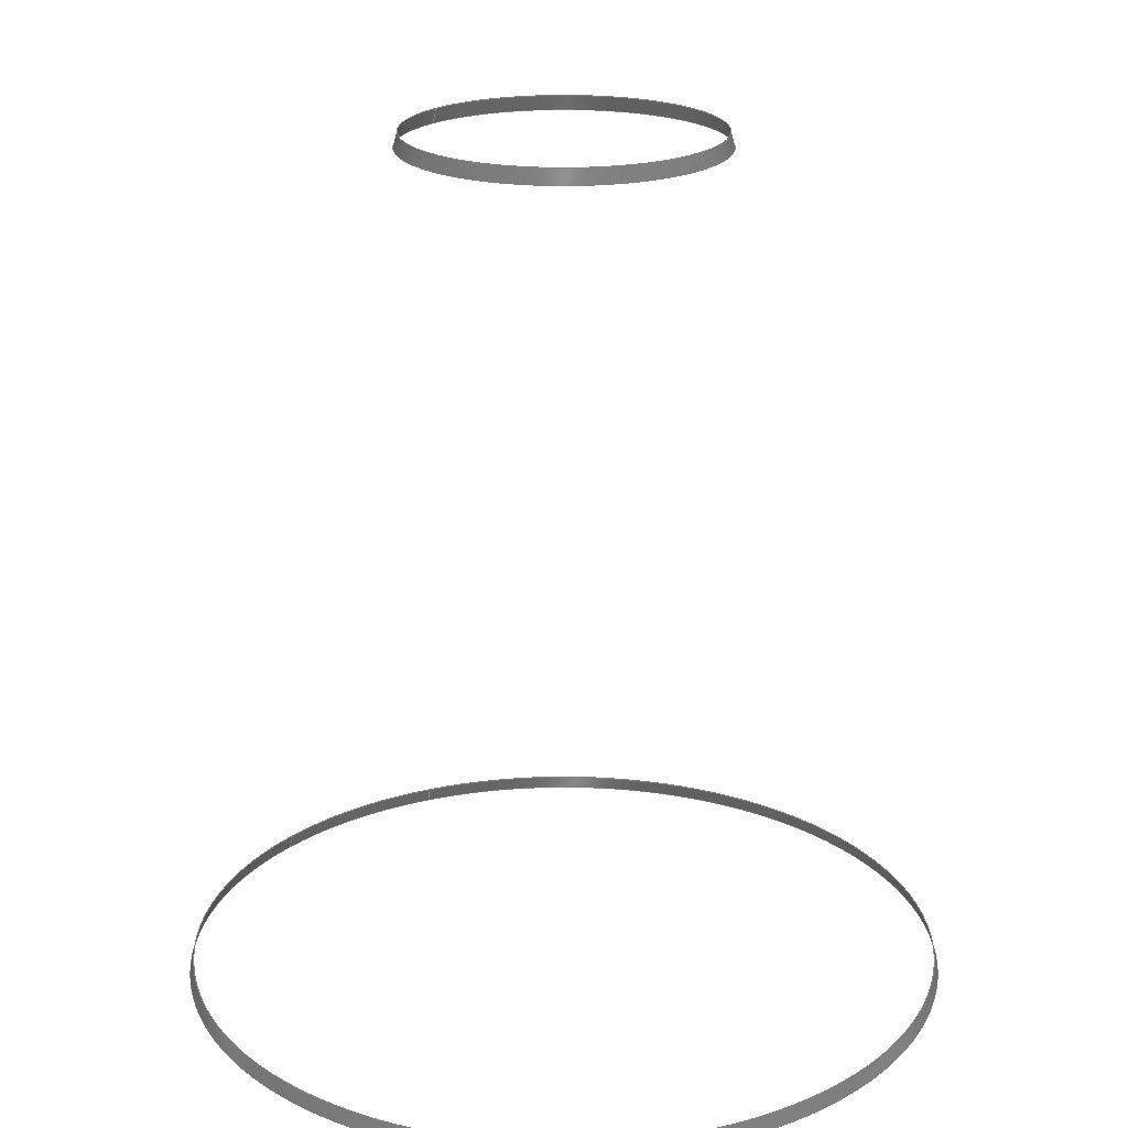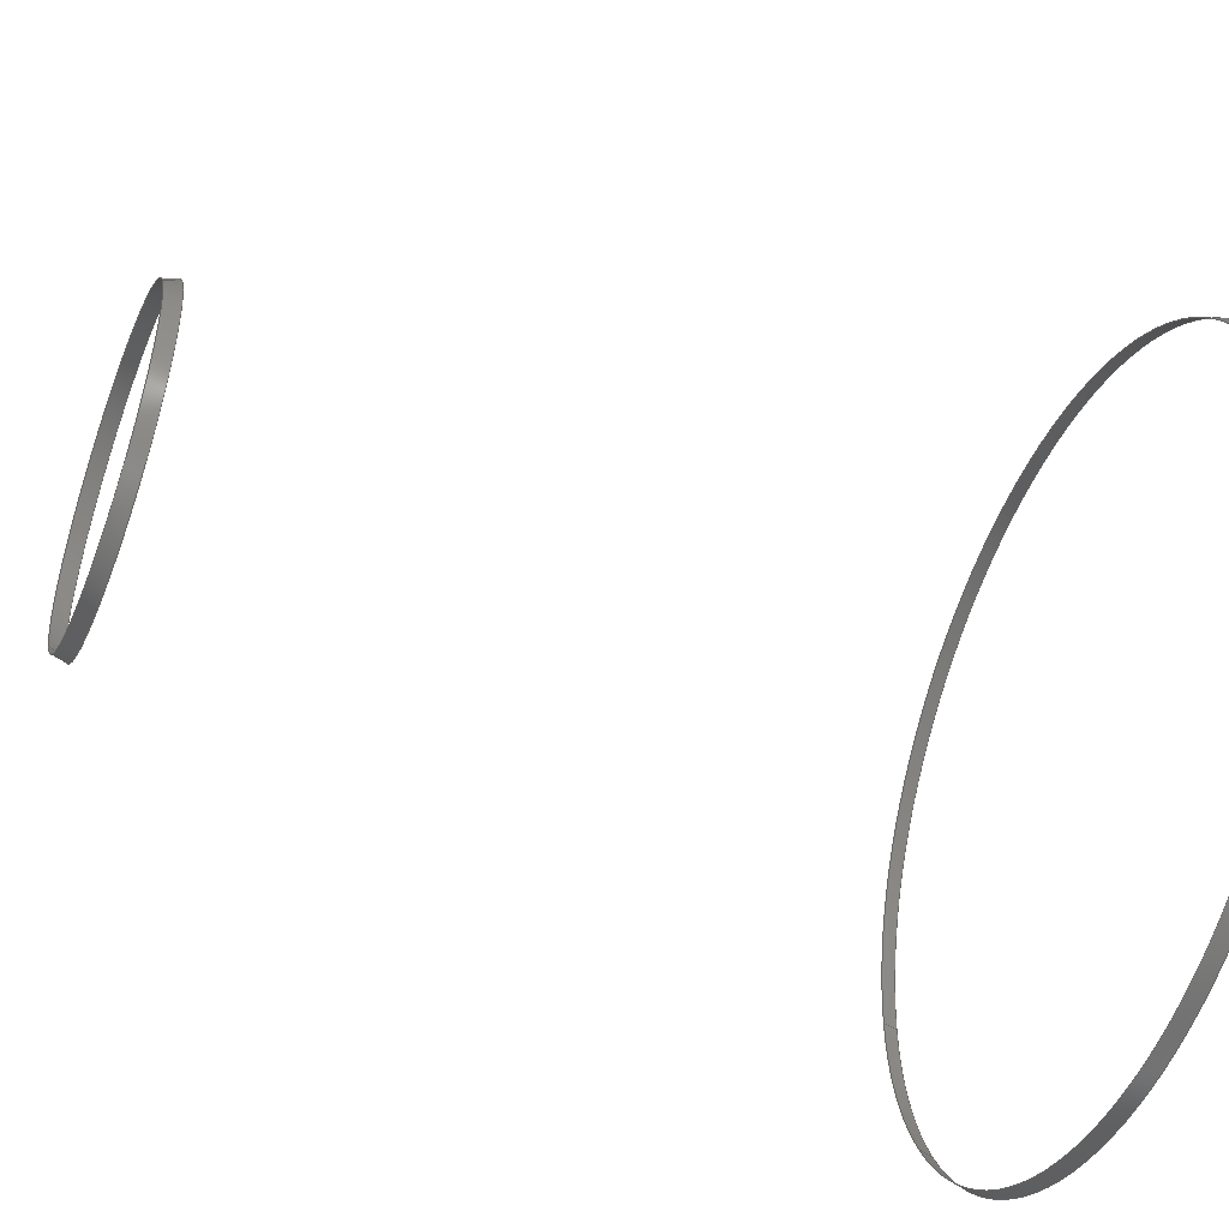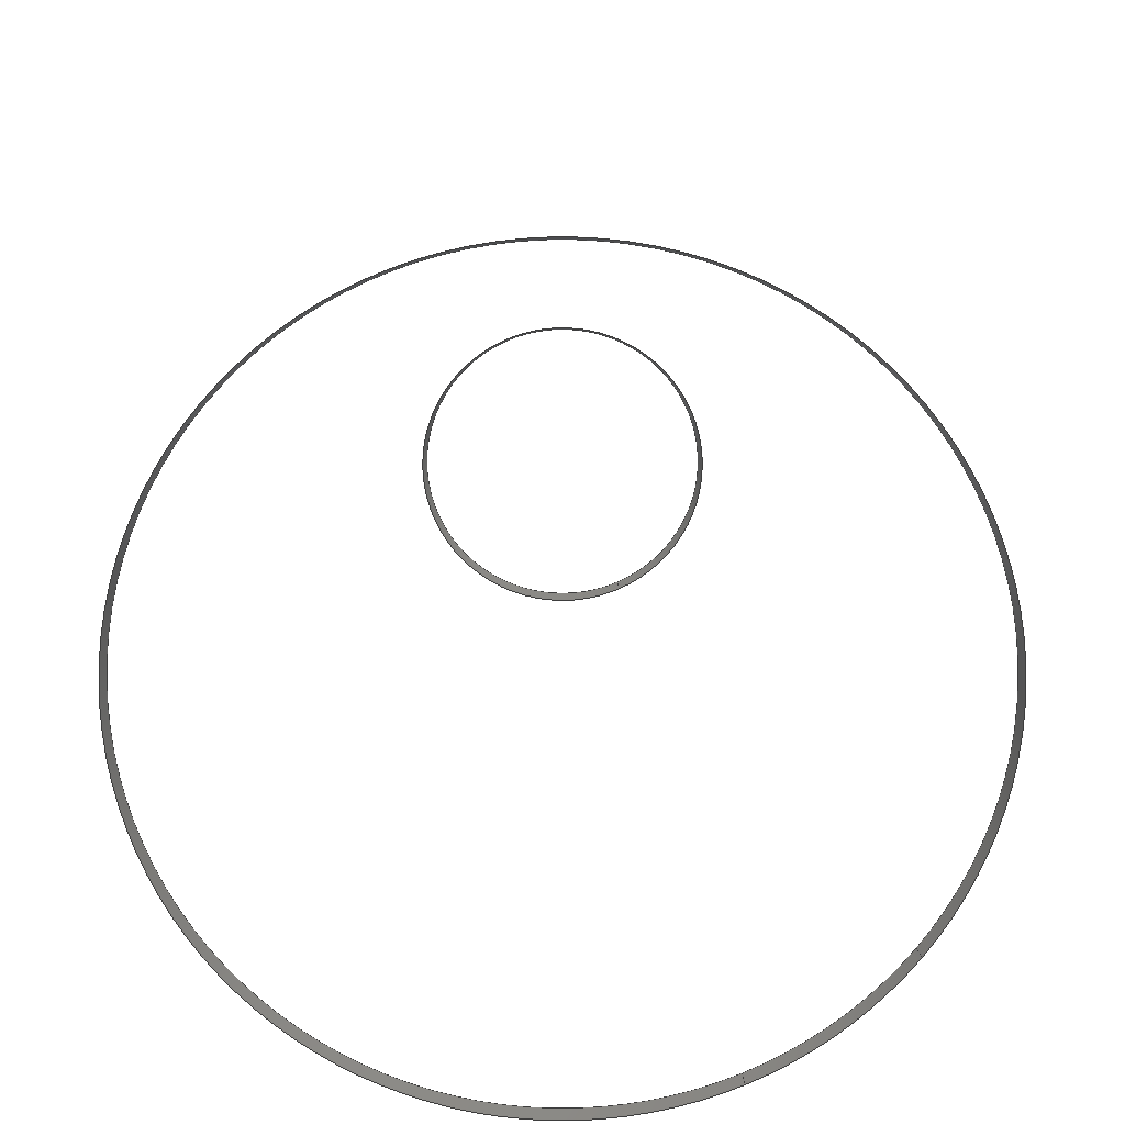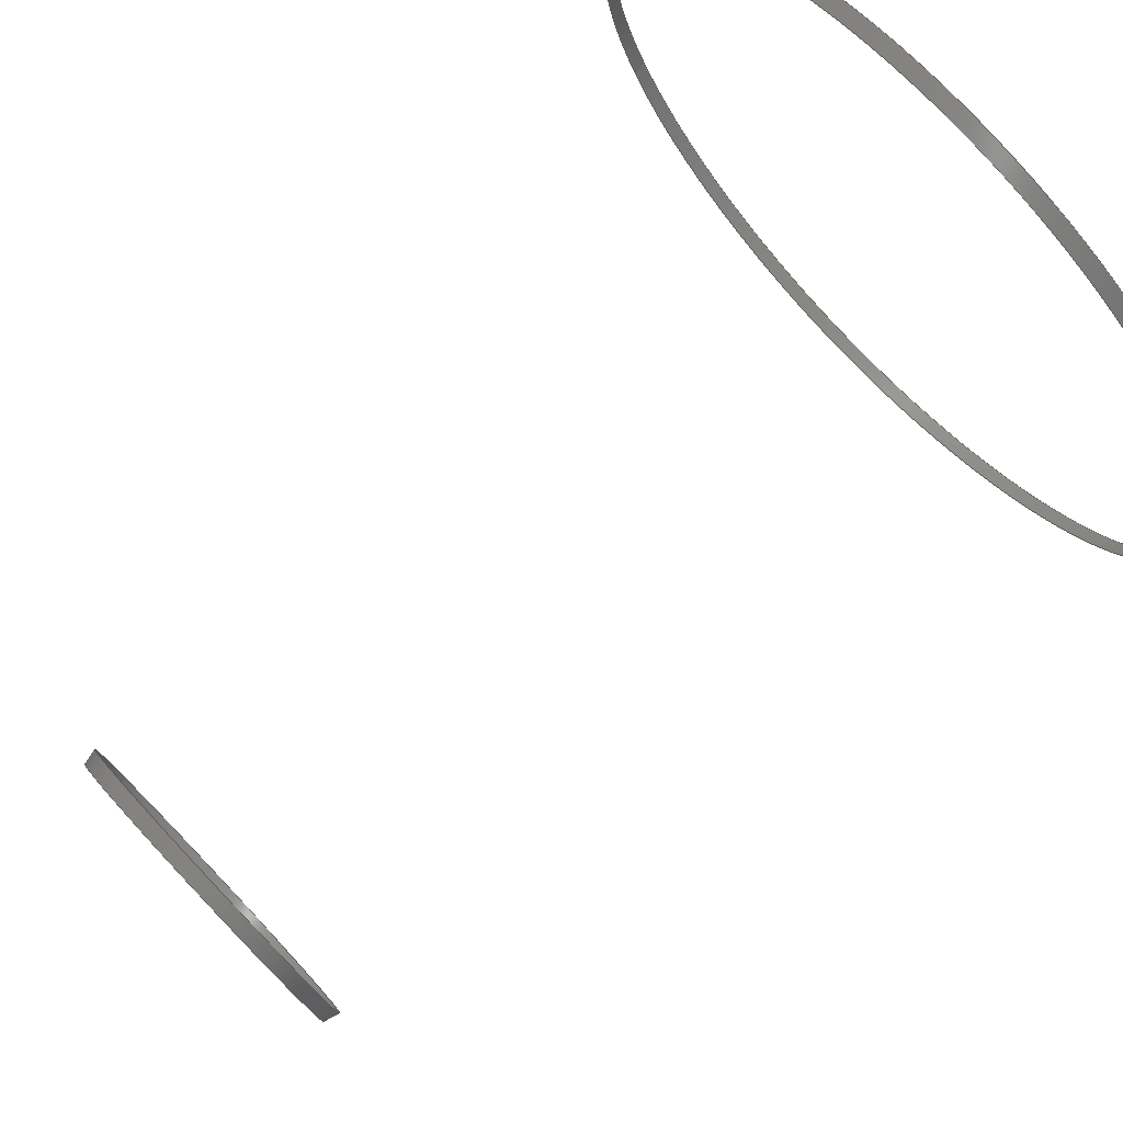
<metadata>
{"format":"step","ext":"stp","renderer":"f3d","projection":"perspective","resolution":1024,"background":"white","views":[{"elev":21.4,"azim":65.9,"up":"+Z"},{"elev":-48.1,"azim":68.6,"up":"+Y"},{"elev":-74.8,"azim":142.9,"up":"+Z"},{"elev":79.0,"azim":46.6,"up":"+Y"}]}
</metadata>
<code>
ISO-10303-21;
DATA;
#1=PRODUCT('Cone_Uncutted','','',(#215)) ;
#2=APPLICATION_CONTEXT('configuration controlled 3D design of mechanical parts and assemblies') ;
#3=PRODUCT_DEFINITION('',' ',#220,#172) ;
#4=SECURITY_CLASSIFICATION(' ',' ',#5) ;
#5=SECURITY_CLASSIFICATION_LEVEL('unclassified') ;
#6=CARTESIAN_POINT(' ',(0,0,0)) ;
#7=CARTESIAN_POINT('Axis2P3D Location',(0,0,280)) ;
#8=CARTESIAN_POINT('Axis2P3D Location',(0,0,275.2)) ;
#9=CARTESIAN_POINT('Vertex',(45.06,24.61,275.2)) ;
#10=CARTESIAN_POINT('Vertex',(-45.06,-24.61,275.2)) ;
#11=CARTESIAN_POINT('Line Origine',(44.49,24.3,277.6)) ;
#12=CARTESIAN_POINT('Vertex',(43.92,23.99,280)) ;
#13=CARTESIAN_POINT('Axis2P3D Location',(0,0,280)) ;
#14=CARTESIAN_POINT('Vertex',(-43.92,-23.99,280)) ;
#15=CARTESIAN_POINT('Line Origine',(-44.49,-24.3,277.6)) ;
#16=CARTESIAN_POINT('Axis2P3D Location',(0,0,275.2)) ;
#17=CARTESIAN_POINT('Axis2P3D Location',(0,0,280)) ;
#18=CARTESIAN_POINT('Axis2P3D Location',(0,0,4.843)) ;
#19=CARTESIAN_POINT('Line Origine',(124.4,-7.105e-15,2.428)) ;
#20=CARTESIAN_POINT('Vertex',(123.8,0,4.843)) ;
#21=CARTESIAN_POINT('Vertex',(125,0,0.01294)) ;
#22=CARTESIAN_POINT('Axis2P3D Location',(0,0,4.843)) ;
#23=CARTESIAN_POINT('Vertex',(108.6,59.33,4.843)) ;
#24=CARTESIAN_POINT('Line Origine',(109.2,59.64,2.428)) ;
#25=CARTESIAN_POINT('Vertex',(109.7,59.95,0.01294)) ;
#26=CARTESIAN_POINT('Axis2P3D Location',(0,0,0.01294)) ;
#27=CARTESIAN_POINT('Line Origine',(-124.4,-1.523e-14,2.428)) ;
#28=CARTESIAN_POINT('Vertex',(-123.8,-1.516e-14,4.843)) ;
#29=CARTESIAN_POINT('Vertex',(-125,-1.531e-14,0.01294)) ;
#30=CARTESIAN_POINT('Axis2P3D Location',(0,0,0.01294)) ;
#31=CARTESIAN_POINT('Axis2P3D Location',(0,0,4.843)) ;
#32=CARTESIAN_POINT('Line Origine',(124.4,-7.105e-15,2.428)) ;
#33=CARTESIAN_POINT('Vertex',(123.8,0,4.843)) ;
#34=CARTESIAN_POINT('Vertex',(125,0,0.01294)) ;
#35=CARTESIAN_POINT('Axis2P3D Location',(0,0,0.01294)) ;
#36=CARTESIAN_POINT('Vertex',(-109.7,-59.95,0.01294)) ;
#37=CARTESIAN_POINT('Line Origine',(-109.2,-59.64,2.428)) ;
#38=CARTESIAN_POINT('Vertex',(-108.6,-59.33,4.843)) ;
#39=CARTESIAN_POINT('Axis2P3D Location',(0,0,4.843)) ;
#40=CARTESIAN_POINT('Line Origine',(-124.4,-1.523e-14,2.428)) ;
#41=CARTESIAN_POINT('Vertex',(-123.8,-1.516e-14,4.843)) ;
#42=CARTESIAN_POINT('Vertex',(-125,-1.531e-14,0.01294)) ;
#43=CARTESIAN_POINT('Axis2P3D Location',(0,0,4.843)) ;
#44=CARTESIAN_POINT('Axis2P3D Location',(0,0,0.01294)) ;
#45=DIRECTION('Axis2P3D Direction',(-0,-0,-1)) ;
#46=DIRECTION('Axis2P3D XDirection',(0.8776,0.4794,0)) ;
#47=DIRECTION('Axis2P3D Direction',(0,0,-1)) ;
#48=DIRECTION('Vector Direction',(0.2271,0.124,-0.9659)) ;
#49=DIRECTION('Axis2P3D Direction',(0,0,-1)) ;
#50=DIRECTION('Vector Direction',(-0.2271,-0.124,-0.9659)) ;
#51=DIRECTION('Axis2P3D Direction',(0,0,-1)) ;
#52=DIRECTION('Axis2P3D Direction',(0,0,-1)) ;
#53=DIRECTION('Axis2P3D Direction',(-0,-0,-1)) ;
#54=DIRECTION('Axis2P3D XDirection',(0.8776,0.4794,0)) ;
#55=DIRECTION('Vector Direction',(0.2587,-1.478e-17,-0.9659)) ;
#56=DIRECTION('Axis2P3D Direction',(0,0,-1)) ;
#57=DIRECTION('Vector Direction',(0.2271,0.124,-0.9659)) ;
#58=DIRECTION('Axis2P3D Direction',(0,0,-1)) ;
#59=DIRECTION('Vector Direction',(-0.2587,-3.168e-17,-0.9659)) ;
#60=DIRECTION('Axis2P3D Direction',(0,0,-1)) ;
#61=DIRECTION('Axis2P3D Direction',(0,0,-1)) ;
#62=DIRECTION('Vector Direction',(0.2587,-1.478e-17,-0.9659)) ;
#63=DIRECTION('Axis2P3D Direction',(0,0,-1)) ;
#64=DIRECTION('Vector Direction',(-0.2271,-0.124,-0.9659)) ;
#65=DIRECTION('Axis2P3D Direction',(0,0,-1)) ;
#66=DIRECTION('Vector Direction',(-0.2587,-3.168e-17,-0.9659)) ;
#67=DIRECTION('Axis2P3D Direction',(0,0,-1)) ;
#68=DIRECTION('Axis2P3D Direction',(0,0,-1)) ;
#69=AXIS2_PLACEMENT_3D(' ',#6,$,$) ;
#70=AXIS2_PLACEMENT_3D('Cone Axis2P3D',#7,#45,#46) ;
#71=AXIS2_PLACEMENT_3D('Circle Axis2P3D',#8,#47,$) ;
#72=AXIS2_PLACEMENT_3D('Circle Axis2P3D',#13,#49,$) ;
#73=AXIS2_PLACEMENT_3D('Circle Axis2P3D',#16,#51,$) ;
#74=AXIS2_PLACEMENT_3D('Circle Axis2P3D',#17,#52,$) ;
#75=AXIS2_PLACEMENT_3D('Cone Axis2P3D',#18,#53,#54) ;
#76=AXIS2_PLACEMENT_3D('Circle Axis2P3D',#22,#56,$) ;
#77=AXIS2_PLACEMENT_3D('Circle Axis2P3D',#26,#58,$) ;
#78=AXIS2_PLACEMENT_3D('Circle Axis2P3D',#30,#60,$) ;
#79=AXIS2_PLACEMENT_3D('Circle Axis2P3D',#31,#61,$) ;
#80=AXIS2_PLACEMENT_3D('Circle Axis2P3D',#35,#63,$) ;
#81=AXIS2_PLACEMENT_3D('Circle Axis2P3D',#39,#65,$) ;
#82=AXIS2_PLACEMENT_3D('Circle Axis2P3D',#43,#67,$) ;
#83=AXIS2_PLACEMENT_3D('Circle Axis2P3D',#44,#68,$) ;
#84=PRODUCT_DEFINITION_SHAPE(' ',' ',#3) ;
#85=APPROVAL_PERSON_ORGANIZATION(#86,#89,#91) ;
#86=PERSON_AND_ORGANIZATION(#87,#88) ;
#87=PERSON(' ',' ',' ',$,$,$) ;
#88=ORGANIZATION(' ',' ',' ') ;
#89=APPROVAL(#90,' ') ;
#90=APPROVAL_STATUS('not_yet_approved') ;
#91=APPROVAL_ROLE('APPROVER') ;
#92=DATE_AND_TIME(#142,#93) ;
#93=LOCAL_TIME(17,16,38,#94) ;
#94=COORDINATED_UNIVERSAL_TIME_OFFSET(0,0,.AHEAD.) ;
#95=ORIENTED_EDGE('',*,*,#173,.F.) ;
#96=ORIENTED_EDGE('',*,*,#174,.T.) ;
#97=ORIENTED_EDGE('',*,*,#175,.T.) ;
#98=ORIENTED_EDGE('',*,*,#176,.F.) ;
#99=ORIENTED_EDGE('',*,*,#177,.F.) ;
#100=ORIENTED_EDGE('',*,*,#176,.T.) ;
#101=ORIENTED_EDGE('',*,*,#178,.T.) ;
#102=ORIENTED_EDGE('',*,*,#174,.F.) ;
#103=ORIENTED_EDGE('',*,*,#179,.F.) ;
#104=ORIENTED_EDGE('',*,*,#180,.T.) ;
#105=ORIENTED_EDGE('',*,*,#181,.F.) ;
#106=ORIENTED_EDGE('',*,*,#182,.F.) ;
#107=ORIENTED_EDGE('',*,*,#183,.T.) ;
#108=ORIENTED_EDGE('',*,*,#184,.F.) ;
#109=ORIENTED_EDGE('',*,*,#181,.T.) ;
#110=ORIENTED_EDGE('',*,*,#185,.T.) ;
#111=ORIENTED_EDGE('',*,*,#186,.T.) ;
#112=ORIENTED_EDGE('',*,*,#187,.F.) ;
#113=ORIENTED_EDGE('',*,*,#188,.T.) ;
#114=ORIENTED_EDGE('',*,*,#189,.T.) ;
#115=ORIENTED_EDGE('',*,*,#190,.F.) ;
#116=ORIENTED_EDGE('',*,*,#191,.T.) ;
#117=ORIENTED_EDGE('',*,*,#188,.F.) ;
#118=ORIENTED_EDGE('',*,*,#192,.F.) ;
#119=OPEN_SHELL('Revolute0.2',(#134,#135)) ;
#120=OPEN_SHELL('Split0.1',(#136,#137)) ;
#121=OPEN_SHELL('Split0.3',(#138,#139)) ;
#122=SHELL_BASED_SURFACE_MODEL('NONE',(#119)) ;
#123=SHELL_BASED_SURFACE_MODEL('NONE',(#120)) ;
#124=SHELL_BASED_SURFACE_MODEL('NONE',(#121)) ;
#125=VECTOR('Line Direction',#48,1) ;
#126=VECTOR('Line Direction',#50,1) ;
#127=VECTOR('Line Direction',#55,1) ;
#128=VECTOR('Line Direction',#57,1) ;
#129=VECTOR('Line Direction',#59,1) ;
#130=VECTOR('Line Direction',#62,1) ;
#131=VECTOR('Line Direction',#64,1) ;
#132=VECTOR('Line Direction',#66,1) ;
#133=SHAPE_REPRESENTATION(' ',(#69),#242) ;
#134=ADVANCED_FACE('Revolute0.2',(#199),#169,.F.) ;
#135=ADVANCED_FACE('Revolute0.2',(#200),#169,.F.) ;
#136=ADVANCED_FACE('Split0.1',(#201),#170,.F.) ;
#137=ADVANCED_FACE('Split0.1',(#202),#170,.F.) ;
#138=ADVANCED_FACE('Split0.3',(#203),#170,.F.) ;
#139=ADVANCED_FACE('Split0.3',(#204),#170,.F.) ;
#140=APPLICATION_PROTOCOL_DEFINITION('international standard','config_control_design',1994,#2) ;
#141=APPROVAL_DATE_TIME(#92,#89) ;
#142=CALENDAR_DATE(2021,28,11) ;
#143=CC_DESIGN_APPROVAL(#89,(#4,#220,#3)) ;
#144=CC_DESIGN_DATE_AND_TIME_ASSIGNMENT(#92,#146,(#4)) ;
#145=CC_DESIGN_DATE_AND_TIME_ASSIGNMENT(#92,#147,(#3)) ;
#146=DATE_TIME_ROLE('classification_date') ;
#147=DATE_TIME_ROLE('creation_date') ;
#148=CC_DESIGN_PERSON_AND_ORGANIZATION_ASSIGNMENT(#86,#152,(#4)) ;
#149=CC_DESIGN_PERSON_AND_ORGANIZATION_ASSIGNMENT(#86,#153,(#220)) ;
#150=CC_DESIGN_PERSON_AND_ORGANIZATION_ASSIGNMENT(#86,#154,(#220,#3)) ;
#151=CC_DESIGN_PERSON_AND_ORGANIZATION_ASSIGNMENT(#86,#155,(#1)) ;
#152=PERSON_AND_ORGANIZATION_ROLE('classification_officer') ;
#153=PERSON_AND_ORGANIZATION_ROLE('design_supplier') ;
#154=PERSON_AND_ORGANIZATION_ROLE('creator') ;
#155=PERSON_AND_ORGANIZATION_ROLE('design_owner') ;
#156=CC_DESIGN_SECURITY_CLASSIFICATION(#4,(#220)) ;
#157=CIRCLE('generated circle',#71,51.34) ;
#158=CIRCLE('generated circle',#72,50.05) ;
#159=CIRCLE('generated circle',#73,51.34) ;
#160=CIRCLE('generated circle',#74,50.05) ;
#161=CIRCLE('generated circle',#76,123.8) ;
#162=CIRCLE('generated circle',#77,125) ;
#163=CIRCLE('generated circle',#78,125) ;
#164=CIRCLE('generated circle',#79,123.8) ;
#165=CIRCLE('generated circle',#80,125) ;
#166=CIRCLE('generated circle',#81,123.8) ;
#167=CIRCLE('generated circle',#82,123.8) ;
#168=CIRCLE('generated circle',#83,125) ;
#169=CONICAL_SURFACE('Cone',#70,50.05,0.2617) ;
#170=CONICAL_SURFACE('Cone',#75,123.8,0.2617) ;
#171=SHAPE_REPRESENTATION_RELATIONSHIP(' ',' ',#133,#214) ;
#172=DESIGN_CONTEXT(' ',#2,'design') ;
#173=EDGE_CURVE('',#223,#224,#157,.F.) ;
#174=EDGE_CURVE('',#223,#225,#206,.F.) ;
#175=EDGE_CURVE('',#225,#226,#158,.F.) ;
#176=EDGE_CURVE('',#224,#226,#207,.F.) ;
#177=EDGE_CURVE('',#224,#223,#159,.F.) ;
#178=EDGE_CURVE('',#226,#225,#160,.F.) ;
#179=EDGE_CURVE('',#227,#228,#208,.T.) ;
#180=EDGE_CURVE('',#227,#229,#161,.F.) ;
#181=EDGE_CURVE('',#230,#229,#209,.F.) ;
#182=EDGE_CURVE('',#228,#230,#162,.F.) ;
#183=EDGE_CURVE('',#231,#232,#210,.T.) ;
#184=EDGE_CURVE('',#230,#232,#163,.F.) ;
#185=EDGE_CURVE('',#229,#231,#164,.F.) ;
#186=EDGE_CURVE('',#233,#234,#211,.T.) ;
#187=EDGE_CURVE('',#235,#234,#165,.F.) ;
#188=EDGE_CURVE('',#235,#236,#212,.F.) ;
#189=EDGE_CURVE('',#236,#233,#166,.F.) ;
#190=EDGE_CURVE('',#237,#238,#213,.T.) ;
#191=EDGE_CURVE('',#237,#236,#167,.F.) ;
#192=EDGE_CURVE('',#238,#235,#168,.F.) ;
#193=EDGE_LOOP('',(#95,#96,#97,#98)) ;
#194=EDGE_LOOP('',(#99,#100,#101,#102)) ;
#195=EDGE_LOOP('',(#103,#104,#105,#106)) ;
#196=EDGE_LOOP('',(#107,#108,#109,#110)) ;
#197=EDGE_LOOP('',(#111,#112,#113,#114)) ;
#198=EDGE_LOOP('',(#115,#116,#117,#118)) ;
#199=FACE_OUTER_BOUND('',#193,.T.) ;
#200=FACE_OUTER_BOUND('',#194,.T.) ;
#201=FACE_OUTER_BOUND('',#195,.T.) ;
#202=FACE_OUTER_BOUND('',#196,.T.) ;
#203=FACE_OUTER_BOUND('',#197,.T.) ;
#204=FACE_OUTER_BOUND('',#198,.T.) ;
#205=UNCERTAINTY_MEASURE_WITH_UNIT(LENGTH_MEASURE(0.005),#239,'distance_accuracy_value','CONFUSED CURVE UNCERTAINTY') ;
#206=LINE('Line',#11,#125) ;
#207=LINE('Line',#15,#126) ;
#208=LINE('Line',#19,#127) ;
#209=LINE('Line',#24,#128) ;
#210=LINE('Line',#27,#129) ;
#211=LINE('Line',#32,#130) ;
#212=LINE('Line',#37,#131) ;
#213=LINE('Line',#40,#132) ;
#214=MANIFOLD_SURFACE_SHAPE_REPRESENTATION('NONE',(#122,#123,#124),#242) ;
#215=MECHANICAL_CONTEXT(' ',#2,'mechanical') ;
#216=PERSONAL_ADDRESS(' ',' ',' ',' ',' ',' ',' ',' ',' ',' ',' ',' ',(#87),' ') ;
#217=PLANE_ANGLE_MEASURE_WITH_UNIT(PLANE_ANGLE_MEASURE(0.01745),#240) ;
#218=PRODUCT_CATEGORY('part',$) ;
#219=PRODUCT_CATEGORY_RELATIONSHIP(' ',' ',#218,#221) ;
#220=PRODUCT_DEFINITION_FORMATION_WITH_SPECIFIED_SOURCE('',' ',#1,.NOT_KNOWN.) ;
#221=PRODUCT_RELATED_PRODUCT_CATEGORY('detail',$,(#1)) ;
#222=SHAPE_DEFINITION_REPRESENTATION(#84,#133) ;
#223=VERTEX_POINT('',#9) ;
#224=VERTEX_POINT('',#10) ;
#225=VERTEX_POINT('',#12) ;
#226=VERTEX_POINT('',#14) ;
#227=VERTEX_POINT('',#20) ;
#228=VERTEX_POINT('',#21) ;
#229=VERTEX_POINT('',#23) ;
#230=VERTEX_POINT('',#25) ;
#231=VERTEX_POINT('',#28) ;
#232=VERTEX_POINT('',#29) ;
#233=VERTEX_POINT('',#33) ;
#234=VERTEX_POINT('',#34) ;
#235=VERTEX_POINT('',#36) ;
#236=VERTEX_POINT('',#38) ;
#237=VERTEX_POINT('',#41) ;
#238=VERTEX_POINT('',#42) ;
#239=(LENGTH_UNIT()NAMED_UNIT(*)SI_UNIT(.MILLI.,.METRE.)) ;
#240=(NAMED_UNIT(*)PLANE_ANGLE_UNIT()SI_UNIT($,.RADIAN.)) ;
#241=(NAMED_UNIT(*)SI_UNIT($,.STERADIAN.)SOLID_ANGLE_UNIT()) ;
#242=(GEOMETRIC_REPRESENTATION_CONTEXT(3)GLOBAL_UNCERTAINTY_ASSIGNED_CONTEXT((#205))GLOBAL_UNIT_ASSIGNED_CONTEXT((#239,#240,#241))REPRESENTATION_CONTEXT(' ',' ')) ;
ENDSEC;
END-ISO-10303-21;

</code>
